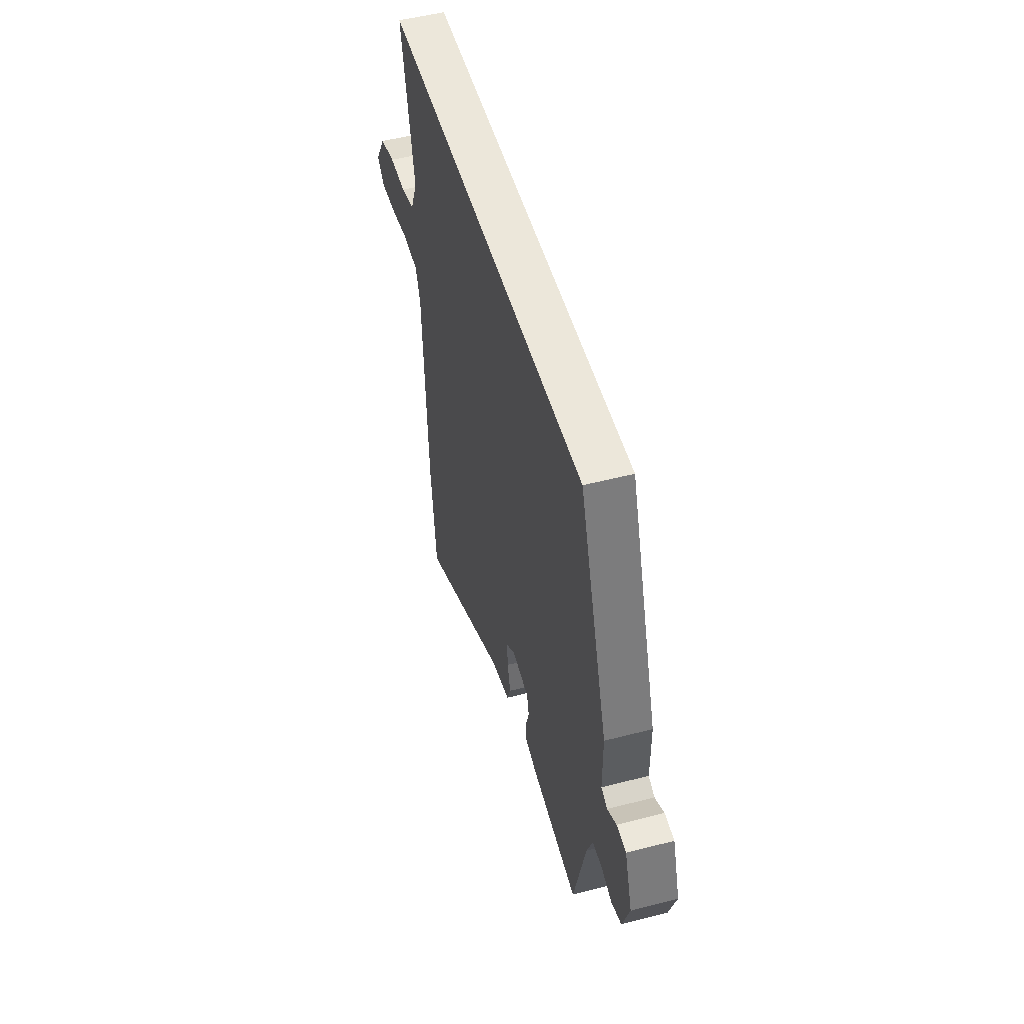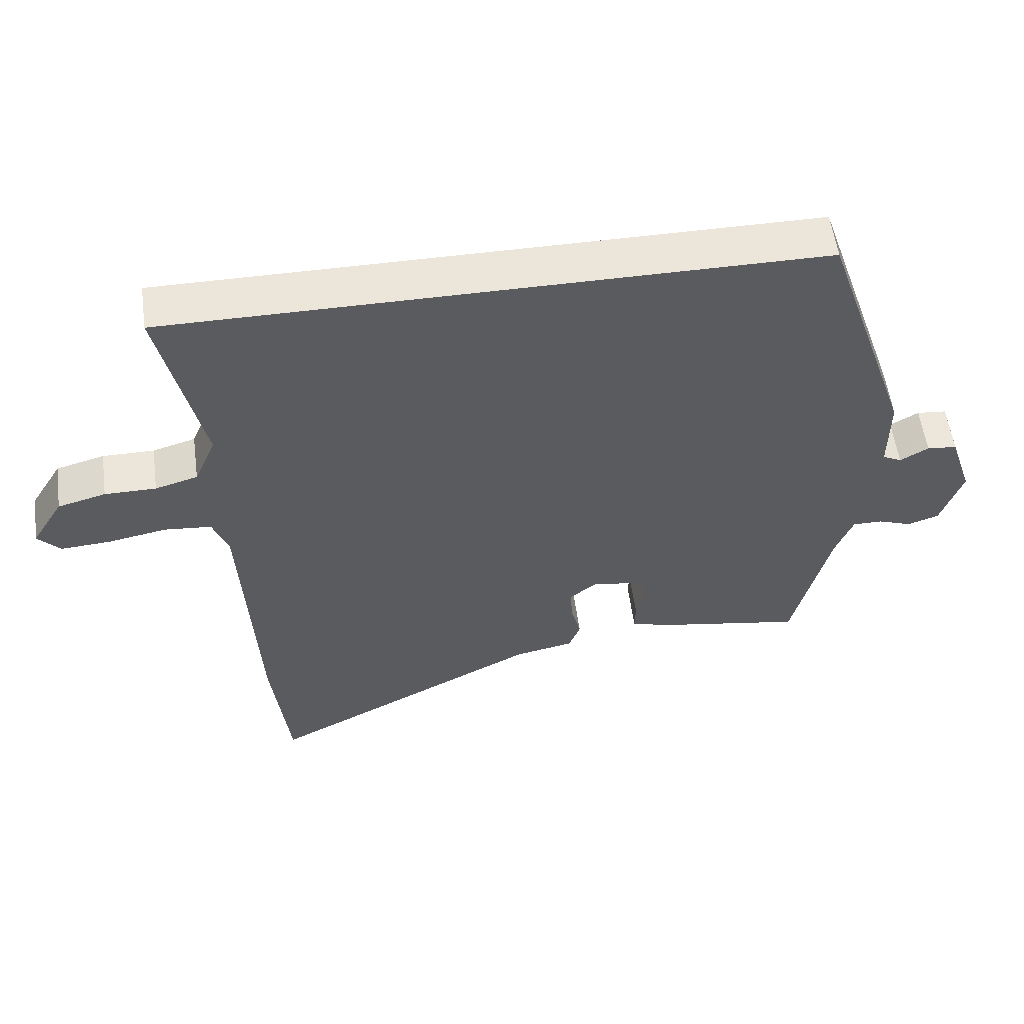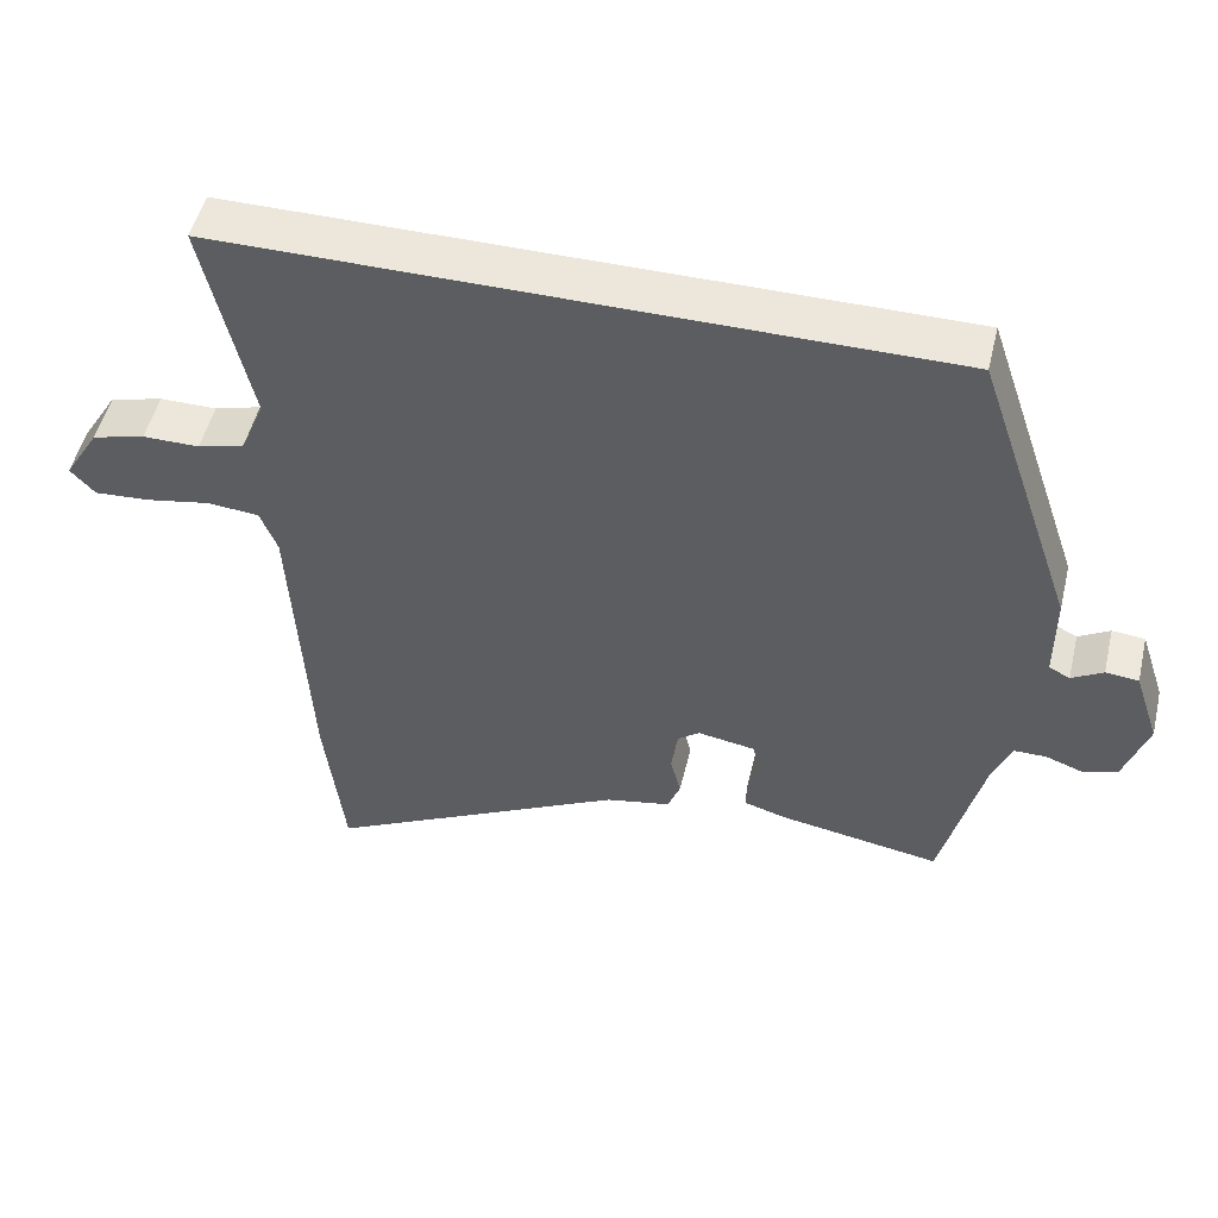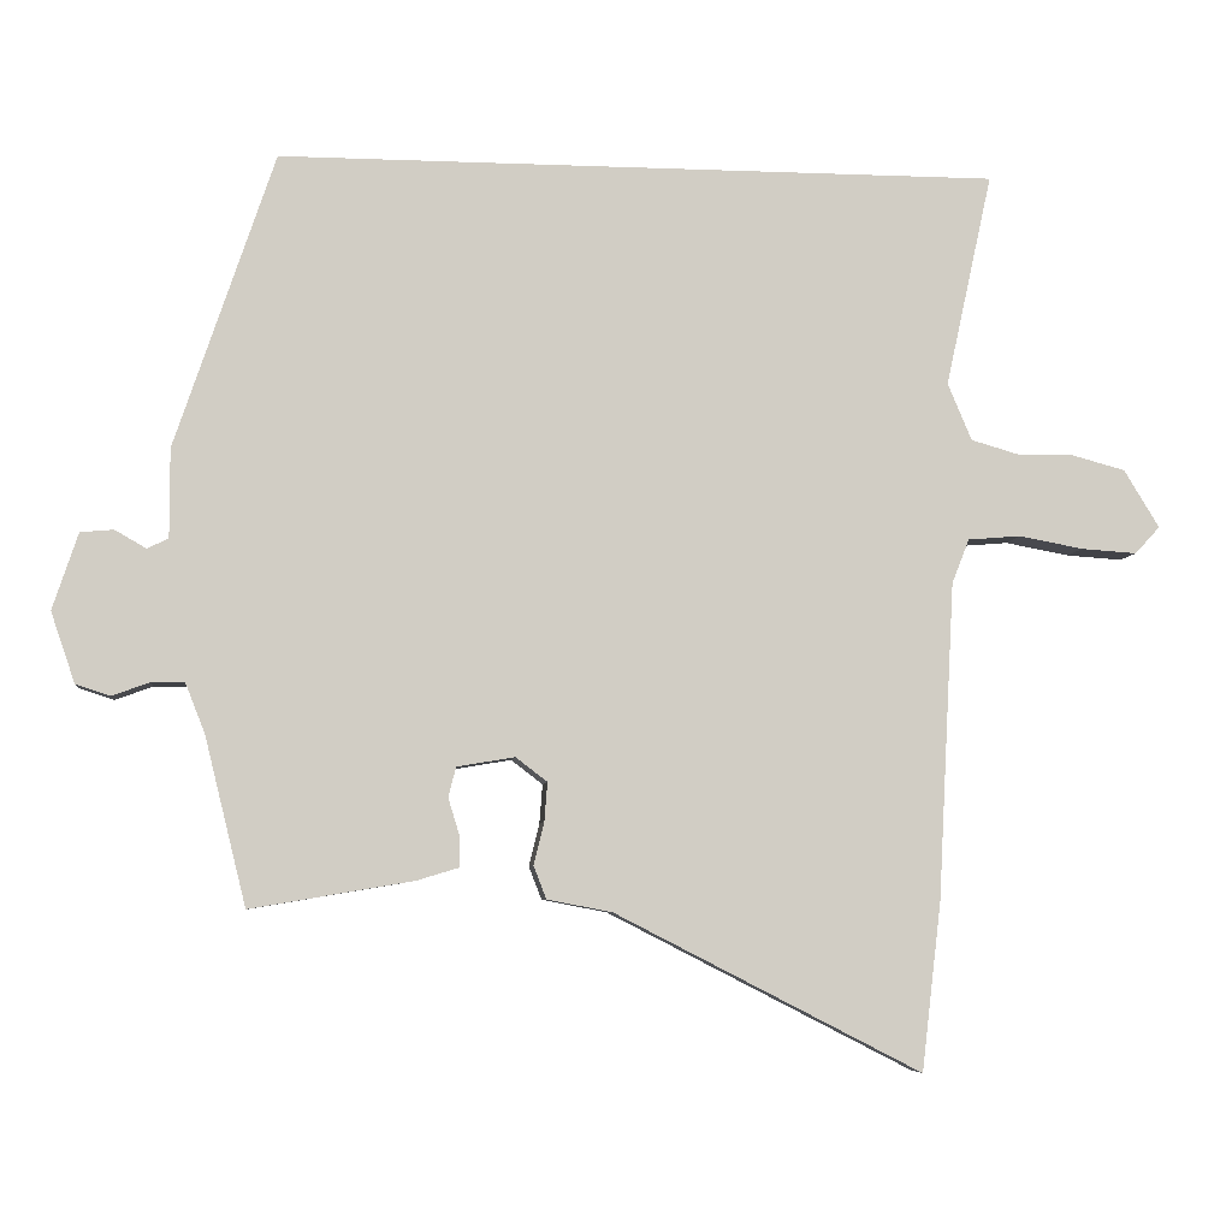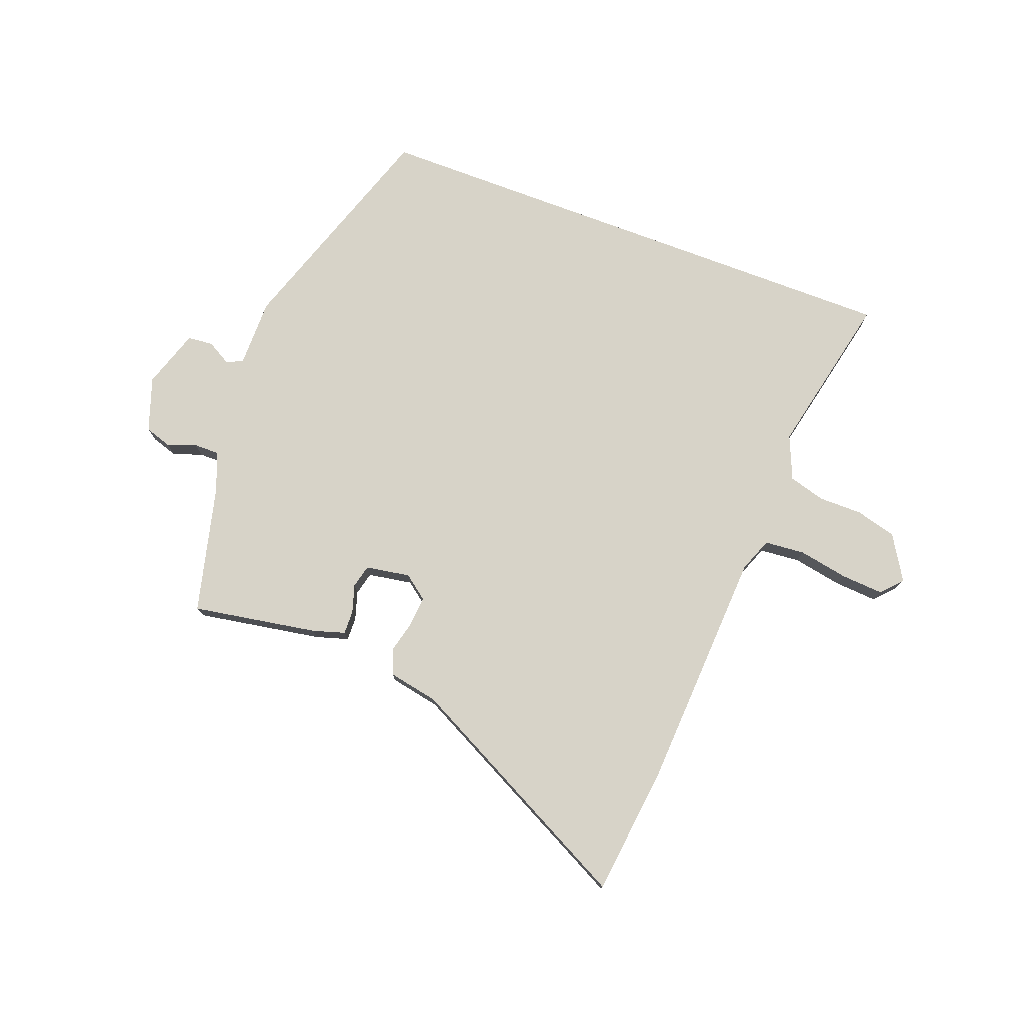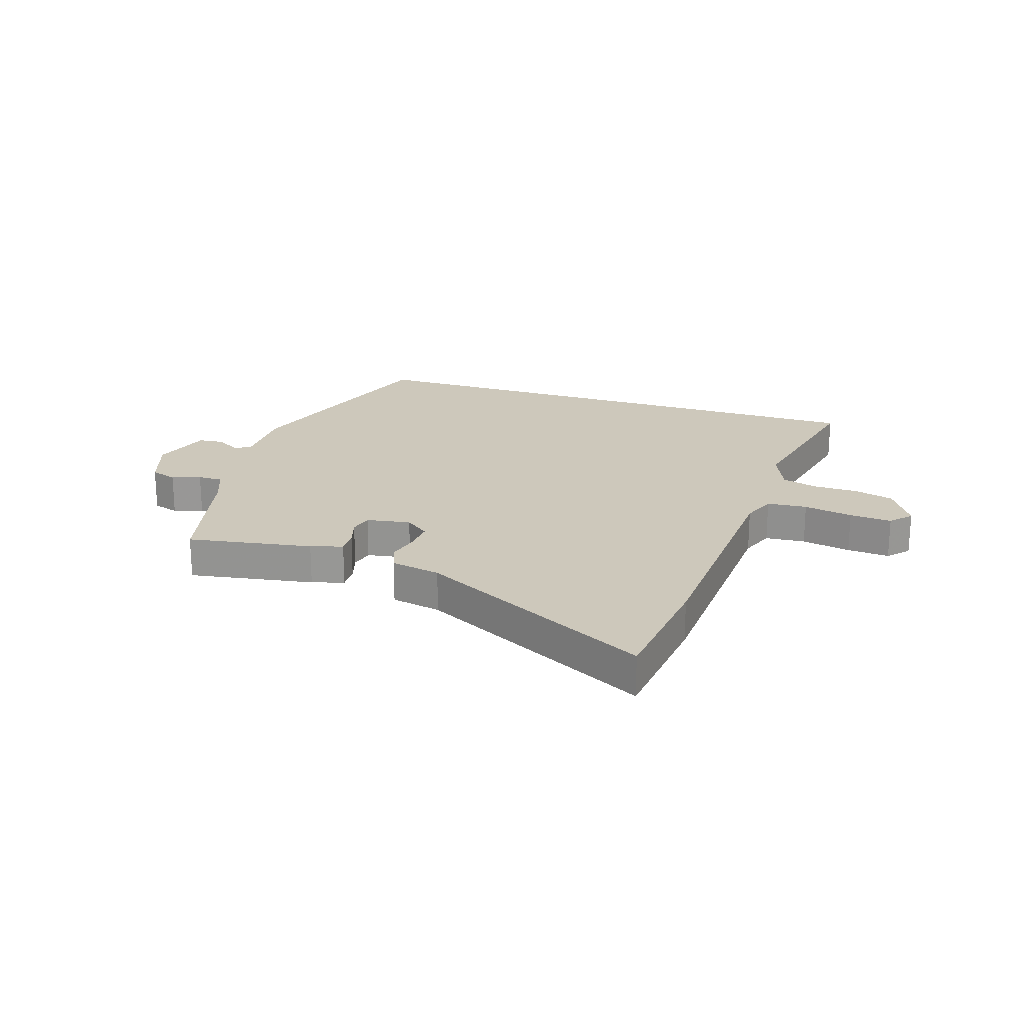
<metadata>
{"format":"obj","ext":"obj","renderer":"f3d","projection":"perspective","resolution":1024,"background":"white","views":[{"elev":50.8,"azim":74.2,"up":"+Z"},{"elev":56.1,"azim":-7.7,"up":"+Z"},{"elev":50.7,"azim":13.4,"up":"+Z"},{"elev":-6.1,"azim":173.2,"up":"+Z"},{"elev":76.7,"azim":-159.4,"up":"+Y"},{"elev":21.8,"azim":-162.0,"up":"+Y"}]}
</metadata>
<code>
v 0.404 0.07 -0.487
v 0.186 0.07 -0.45
v 0.13 0.07 -0.433
v 0.131 0.07 -0.392
v 0.146 0.07 -0.343
v 0.136 0.07 -0.303
v 0.059 0.07 -0.29
v 0.017 0.07 -0.322
v 0.021 0.07 -0.374
v 0.035 0.07 -0.43
v 0.018 0.07 -0.474
v -0.069 0.07 -0.491
v -0.477 0.07 -0.7
v -0.503 0.07 -0.476
v -0.525 0.07 -0.054
v -0.548 0.07 0.005
v -0.618 0.07 0.011
v -0.704 0.07 -0.005
v -0.778 0.07 -0.01
v -0.811 0.07 0.026
v -0.764 0.07 0.103
v -0.693 0.07 0.122
v -0.617 0.07 0.122
v -0.554 0.07 0.14
v -0.522 0.07 0.216
v -0.584 0.07 0.5
v 0.376 0.07 0.5
v 0.509 0.07 0.108
v 0.509 0.07 -0.01
v 0.537 0.07 -0.024
v 0.579 0.07 0
v 0.623 0.07 -0.004
v 0.657 0.07 -0.106
v 0.625 0.07 -0.2
v 0.579 0.07 -0.215
v 0.529 0.07 -0.197
v 0.485 0.07 -0.197
v 0.459 0.07 -0.263
v 0.404 0 -0.487
v 0.186 0 -0.45
v 0.13 0 -0.433
v 0.131 0 -0.392
v 0.146 0 -0.343
v 0.136 0 -0.303
v 0.059 0 -0.29
v 0.017 0 -0.322
v 0.021 0 -0.374
v 0.035 0 -0.43
v 0.018 0 -0.474
v -0.069 0 -0.491
v -0.477 0 -0.7
v -0.503 0 -0.476
v -0.525 0 -0.054
v -0.548 0 0.005
v -0.618 0 0.011
v -0.704 0 -0.005
v -0.778 0 -0.01
v -0.811 0 0.026
v -0.764 0 0.103
v -0.693 0 0.122
v -0.617 0 0.122
v -0.554 0 0.14
v -0.522 0 0.216
v -0.584 0 0.5
v 0.376 0 0.5
v 0.509 0 0.108
v 0.509 0 -0.01
v 0.537 0 -0.024
v 0.579 0 0
v 0.623 0 -0.004
v 0.657 0 -0.106
v 0.625 0 -0.2
v 0.579 0 -0.215
v 0.529 0 -0.197
v 0.485 0 -0.197
v 0.459 0 -0.263
f 34 35 36
f 33 34 36
f 32 33 36
f 31 32 36
f 30 31 36
f 29 30 36 37
f 29 37 38
f 28 29 38
f 27 28 38
f 26 27 38
f 25 26 38
f 21 22 23
f 20 21 23
f 19 20 23
f 18 19 23
f 17 18 23
f 16 17 23 24
f 24 25 38
f 16 24 38
f 15 16 38
f 12 13 14 15
f 11 12 15
f 10 11 15
f 9 10 15
f 3 4 5
f 2 3 5
f 1 2 5
f 38 1 5
f 38 5 6
f 15 38 6 7
f 8 9 15
f 7 8 15
f 74 73 72
f 74 72 71
f 74 71 70
f 74 70 69
f 74 69 68
f 75 74 68 67
f 76 75 67
f 76 67 66
f 76 66 65
f 76 65 64
f 76 64 63
f 61 60 59
f 61 59 58
f 61 58 57
f 61 57 56
f 61 56 55
f 62 61 55 54
f 76 63 62
f 76 62 54
f 76 54 53
f 53 52 51 50
f 53 50 49
f 53 49 48
f 53 48 47
f 43 42 41
f 43 41 40
f 43 40 39
f 43 39 76
f 44 43 76
f 45 44 76 53
f 53 47 46
f 53 46 45
f 1 39 40 2
f 2 40 41 3
f 3 41 42 4
f 4 42 43 5
f 5 43 44 6
f 6 44 45 7
f 7 45 46 8
f 8 46 47 9
f 9 47 48 10
f 10 48 49 11
f 11 49 50 12
f 12 50 51 13
f 13 51 52 14
f 14 52 53 15
f 15 53 54 16
f 16 54 55 17
f 17 55 56 18
f 18 56 57 19
f 19 57 58 20
f 20 58 59 21
f 21 59 60 22
f 22 60 61 23
f 23 61 62 24
f 24 62 63 25
f 25 63 64 26
f 26 64 65 27
f 27 65 66 28
f 28 66 67 29
f 29 67 68 30
f 30 68 69 31
f 31 69 70 32
f 32 70 71 33
f 33 71 72 34
f 34 72 73 35
f 35 73 74 36
f 36 74 75 37
f 37 75 76 38
f 38 76 39 1

</code>
